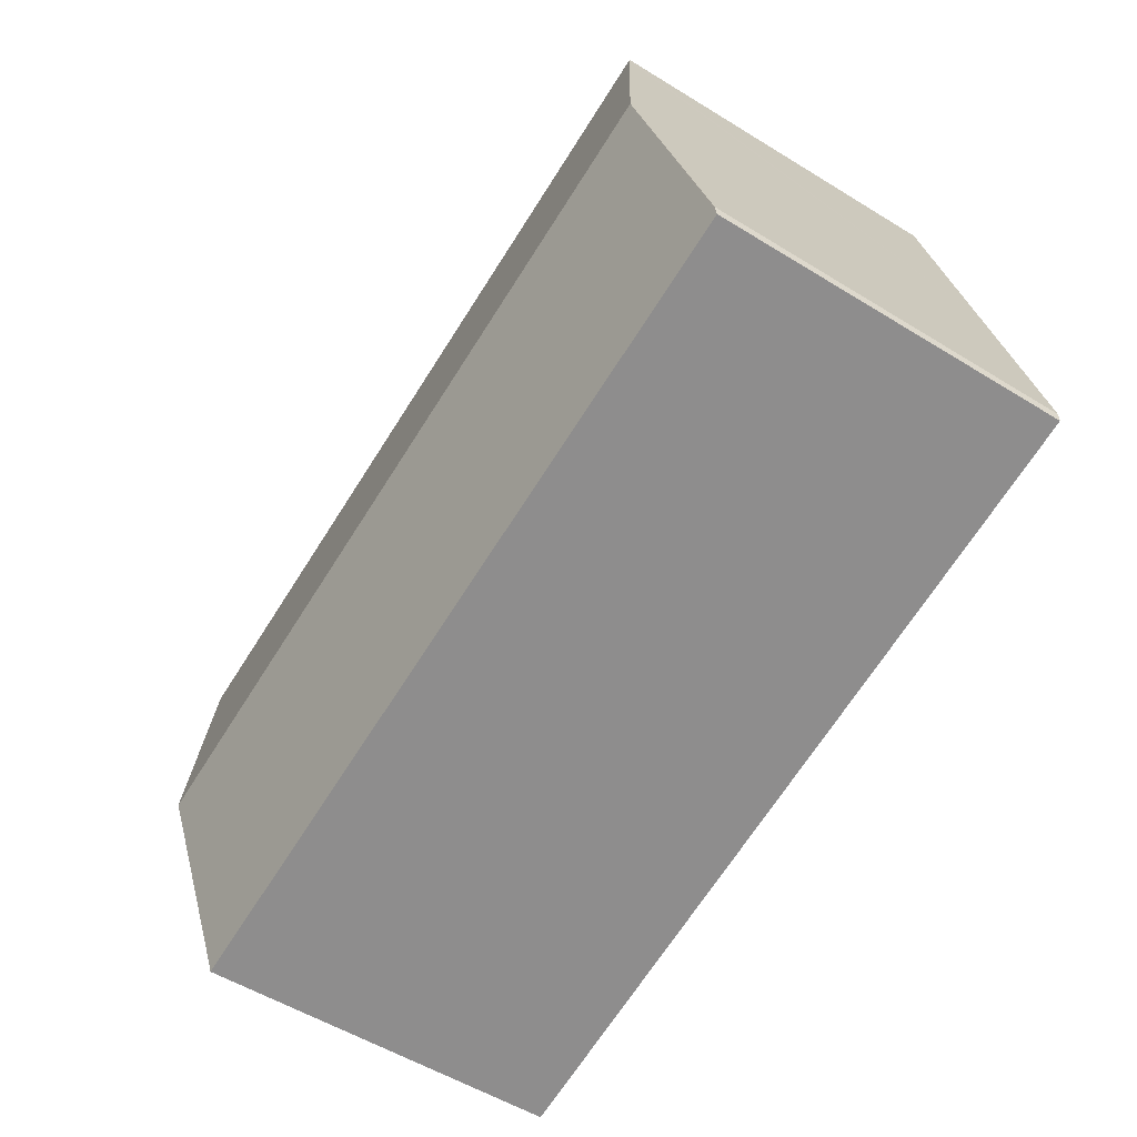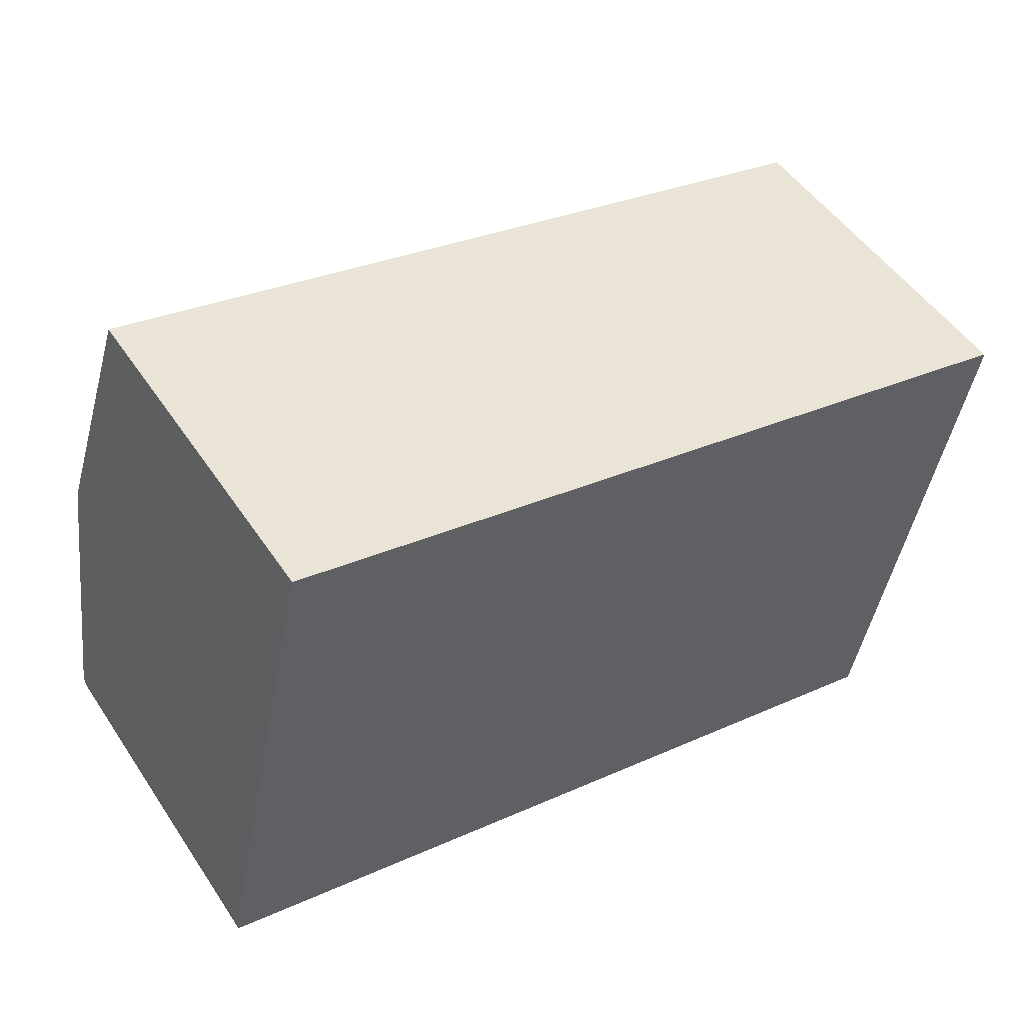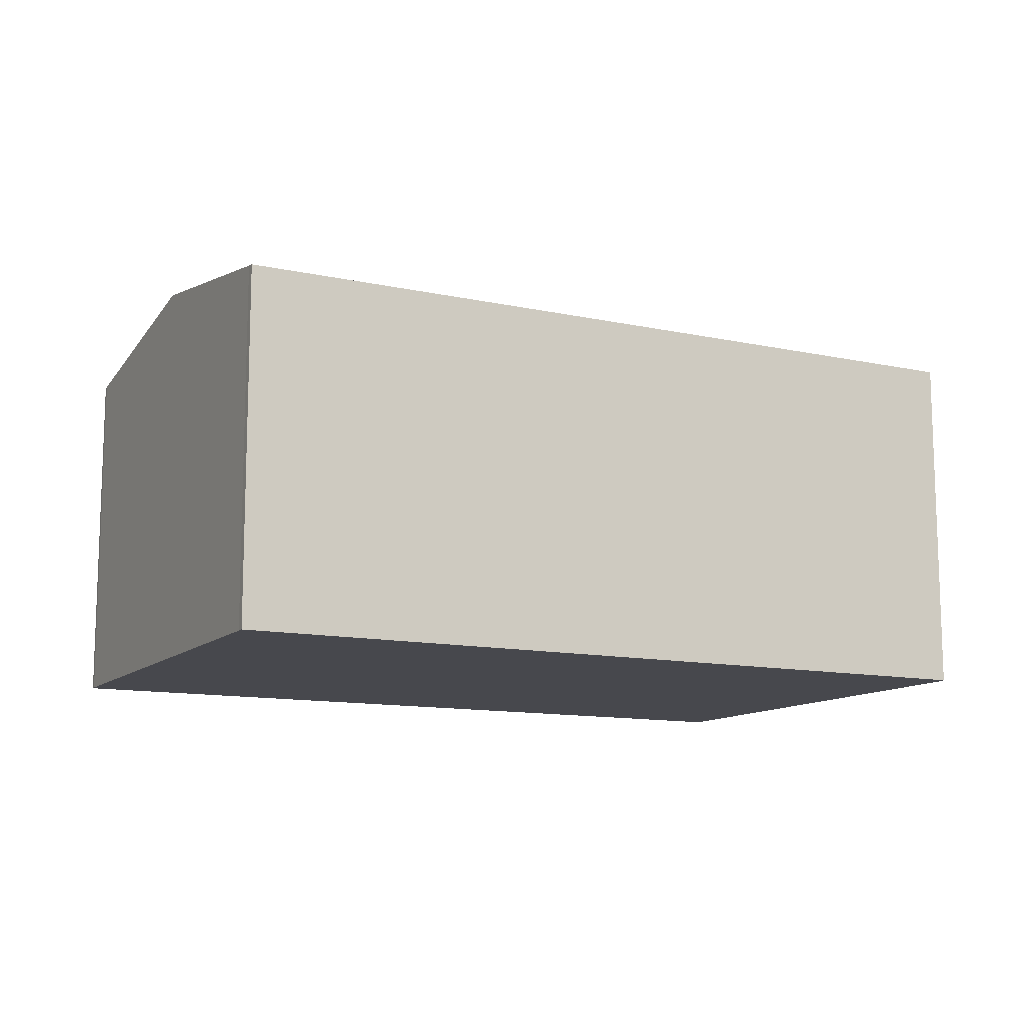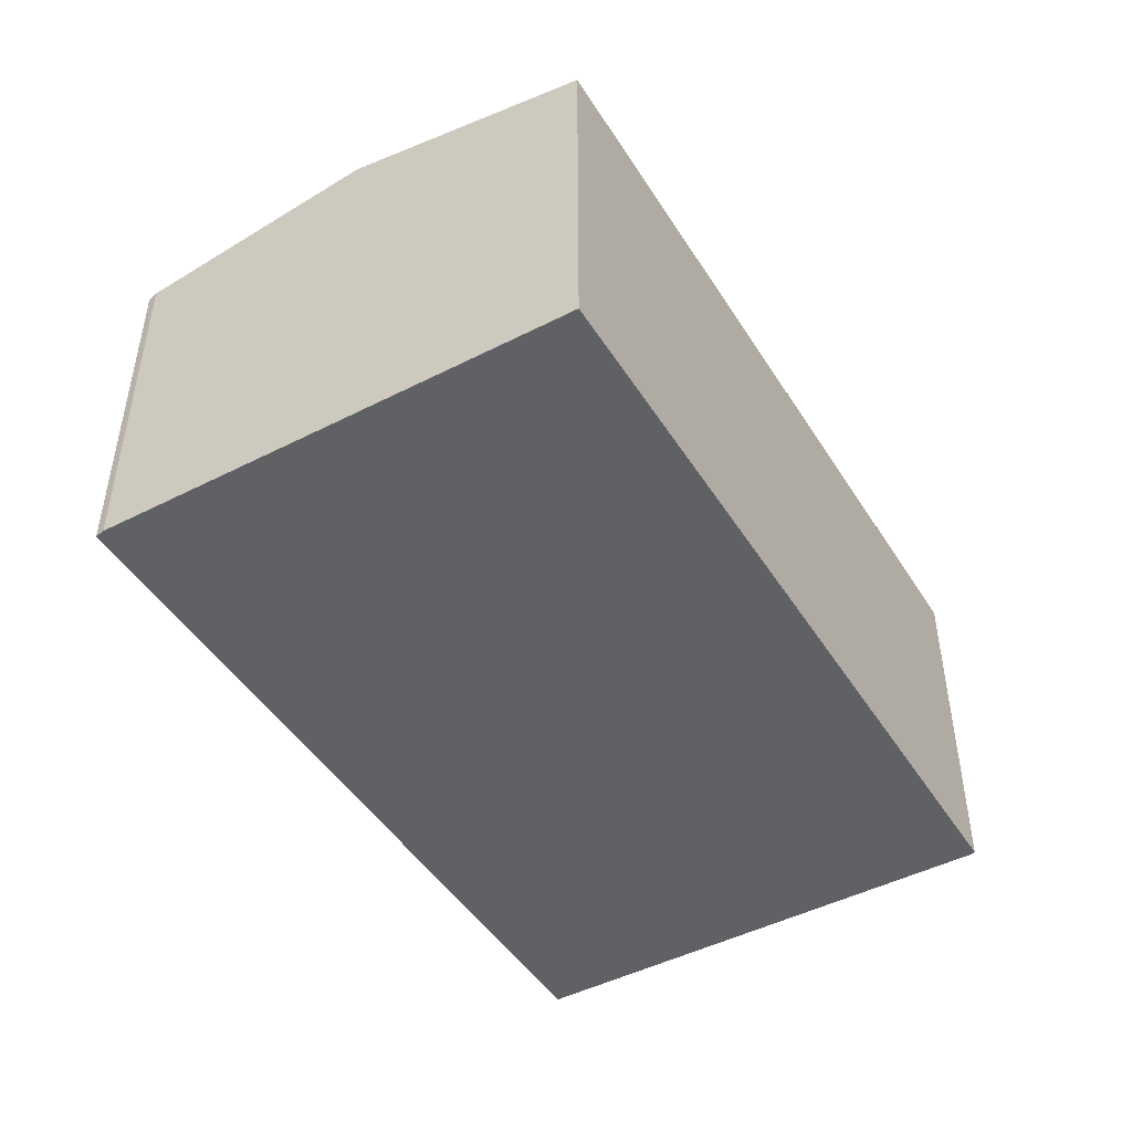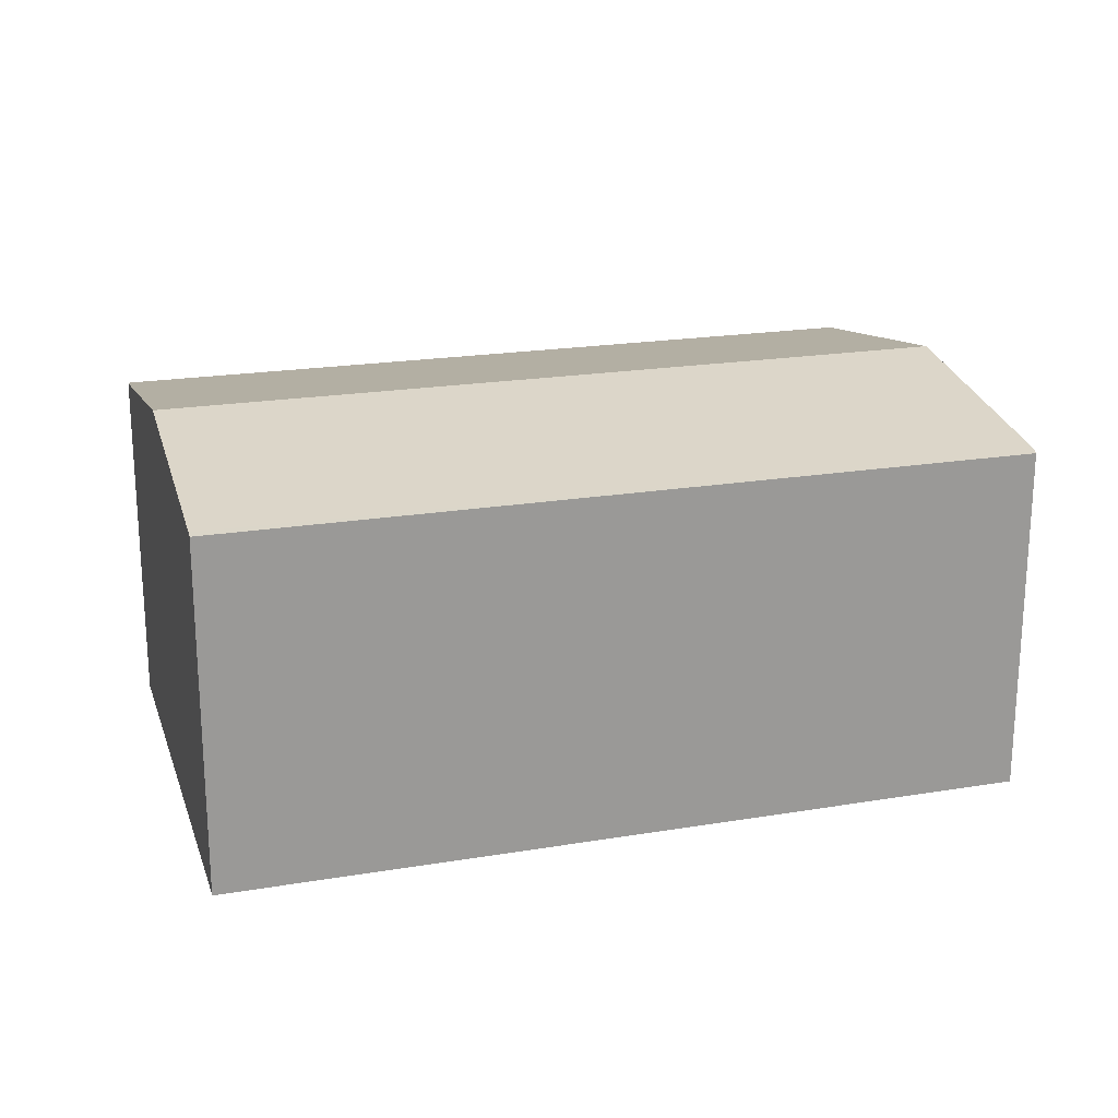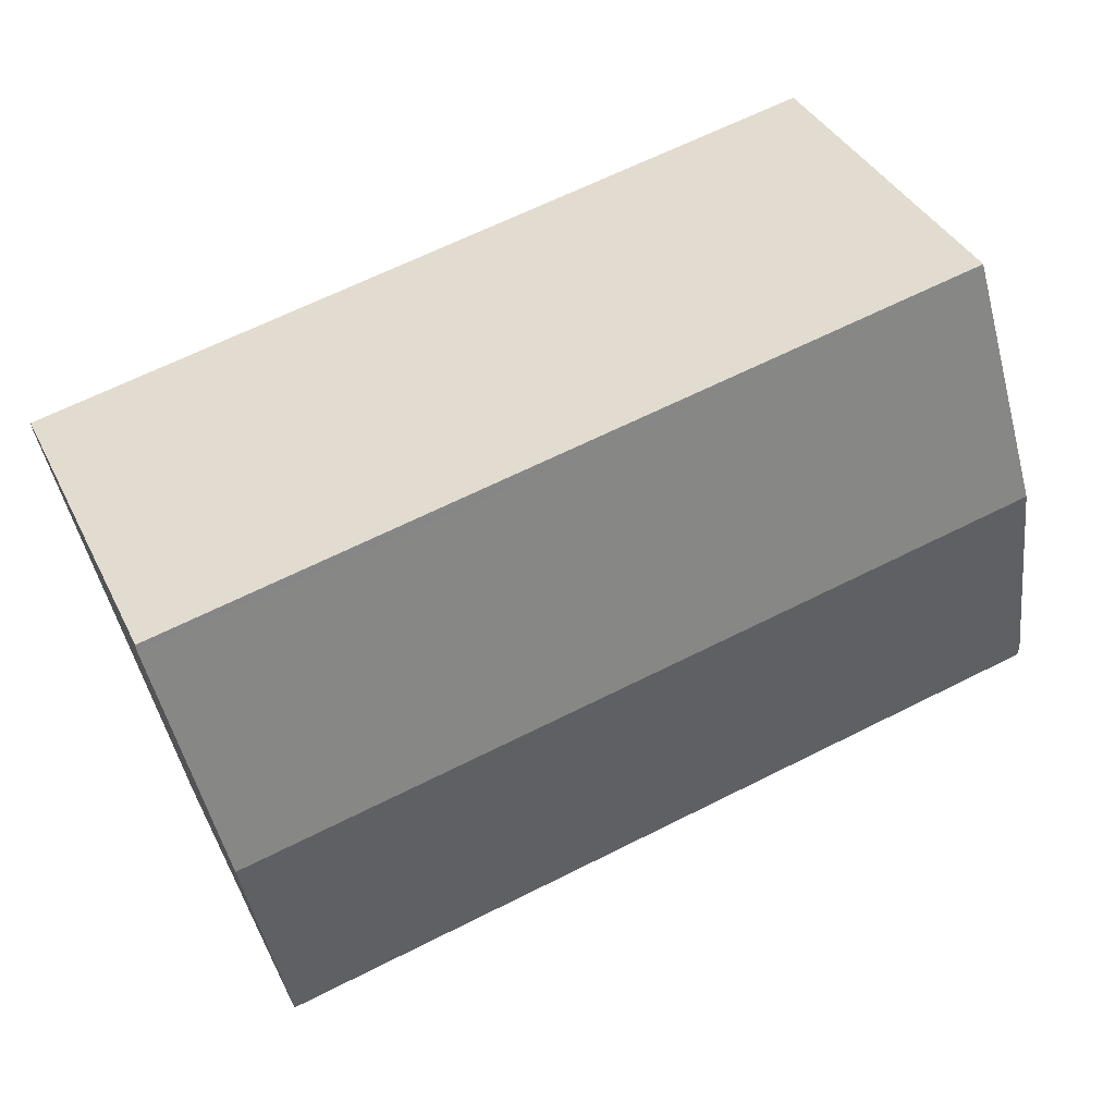
<metadata>
{"format":"obj","ext":"obj","renderer":"f3d","projection":"perspective","resolution":1024,"background":"white","views":[{"elev":-54.0,"azim":-123.3,"up":"+Z"},{"elev":50.3,"azim":-32.6,"up":"+Z"},{"elev":-11.9,"azim":164.8,"up":"+Y"},{"elev":-46.4,"azim":-47.4,"up":"+Y"},{"elev":20.6,"azim":175.4,"up":"+Y"},{"elev":37.9,"azim":156.0,"up":"+Z"}]}
</metadata>
<code>
v  21.52 8.412 7.409
v  2.451 8.469 11.19
v  2.512 8.42 11.48
v  21.51 8.439 7.245
v  20.3 9.416 1.503
v  1.234 9.416 5.635
v  0.002 8.417 -0.241
v  19.11 8.45 -4.178
v  19.07 8.417 -4.374
v  0 8.456 5.178e-16
v  19.07 2.678e-16 -4.374
v  0.002 1.476e-17 -0.241
v  0 0 0
v  1.234 -3.45e-16 5.635
v  2.512 -7.029e-16 11.48
v  2.451 -6.854e-16 11.19
v  21.52 -4.537e-16 7.409
v  19.11 2.558e-16 -4.178
v  21.51 -4.436e-16 7.245
v  20.3 -9.203e-17 1.503
g defaultobject
f 1 2 3
f 2 1 4
f 2 4 5
f 2 5 6
f 7 8 9
f 8 7 5
f 5 7 6
f 6 7 10
f 11 7 9
f 7 11 12
f 7 13 10
f 13 7 12
f 13 6 10
f 6 13 2
f 2 13 14
f 2 14 3
f 3 14 15
f 15 14 16
f 15 1 3
f 1 15 17
f 18 9 8
f 9 18 11
f 1 19 4
f 19 1 17
f 19 5 4
f 5 19 8
f 8 19 18
f 18 19 20
f 15 19 17
f 19 15 16
f 19 16 20
f 20 16 14
f 20 14 13
f 20 13 18
f 18 13 12
f 18 12 11

</code>
